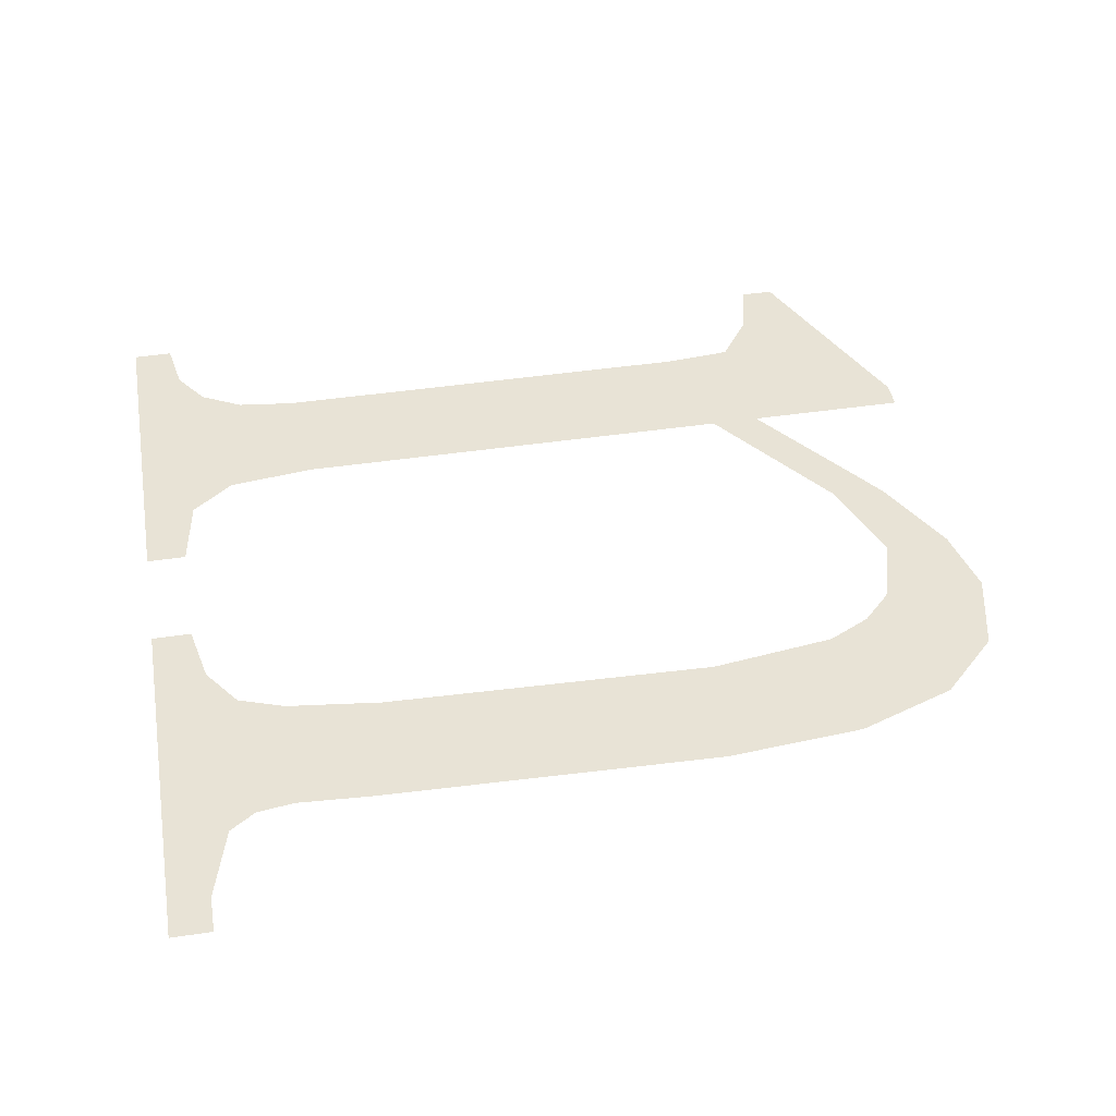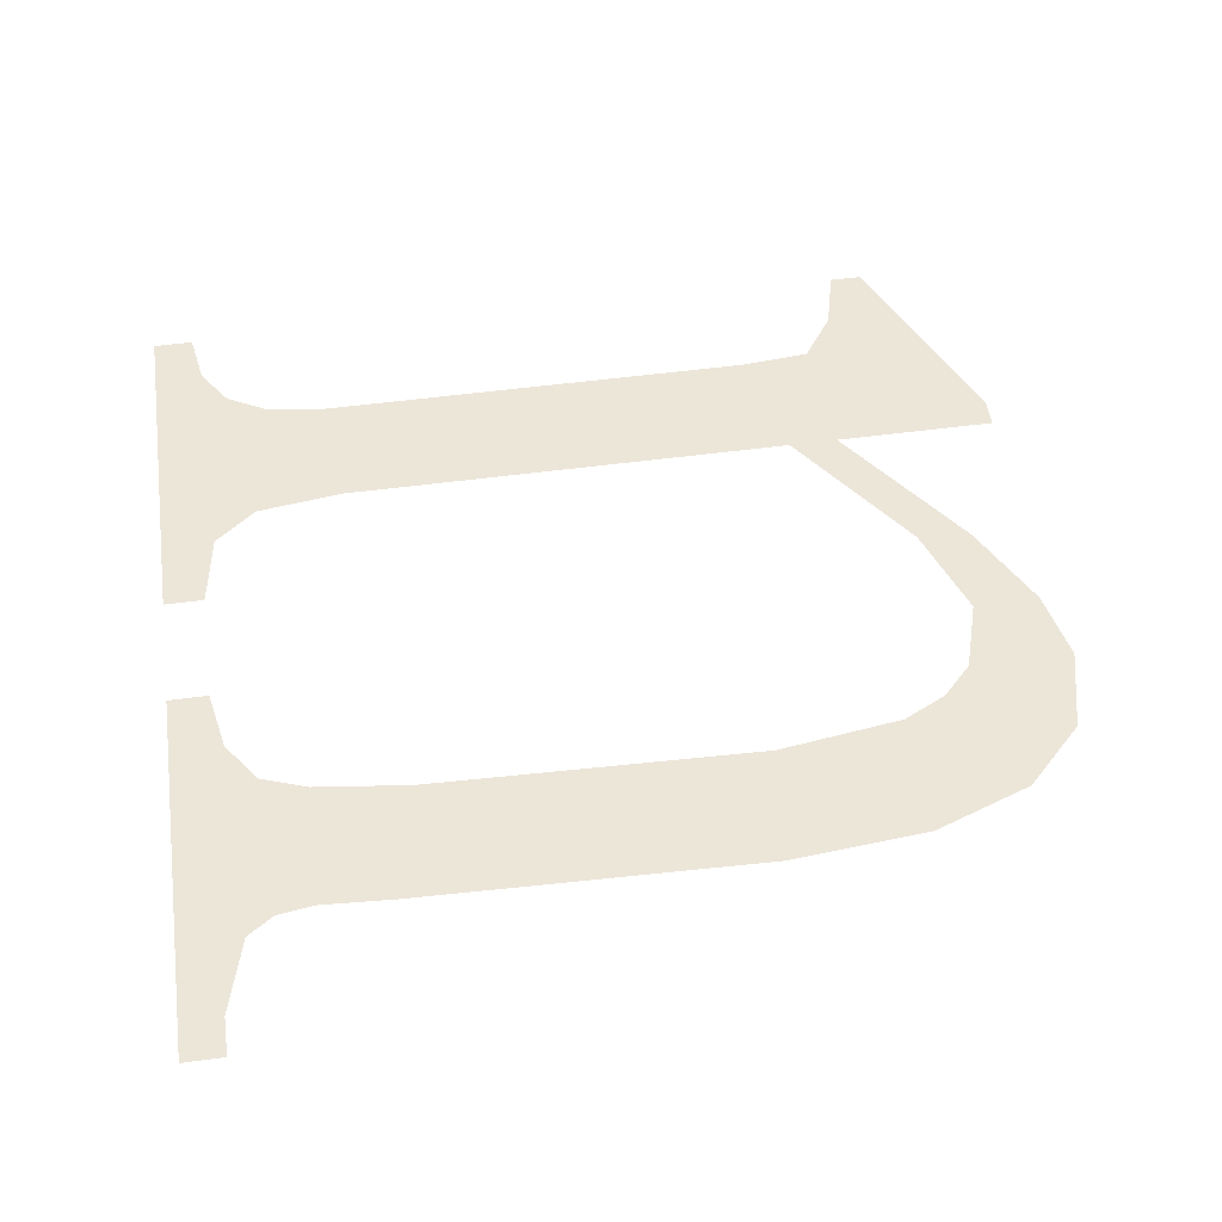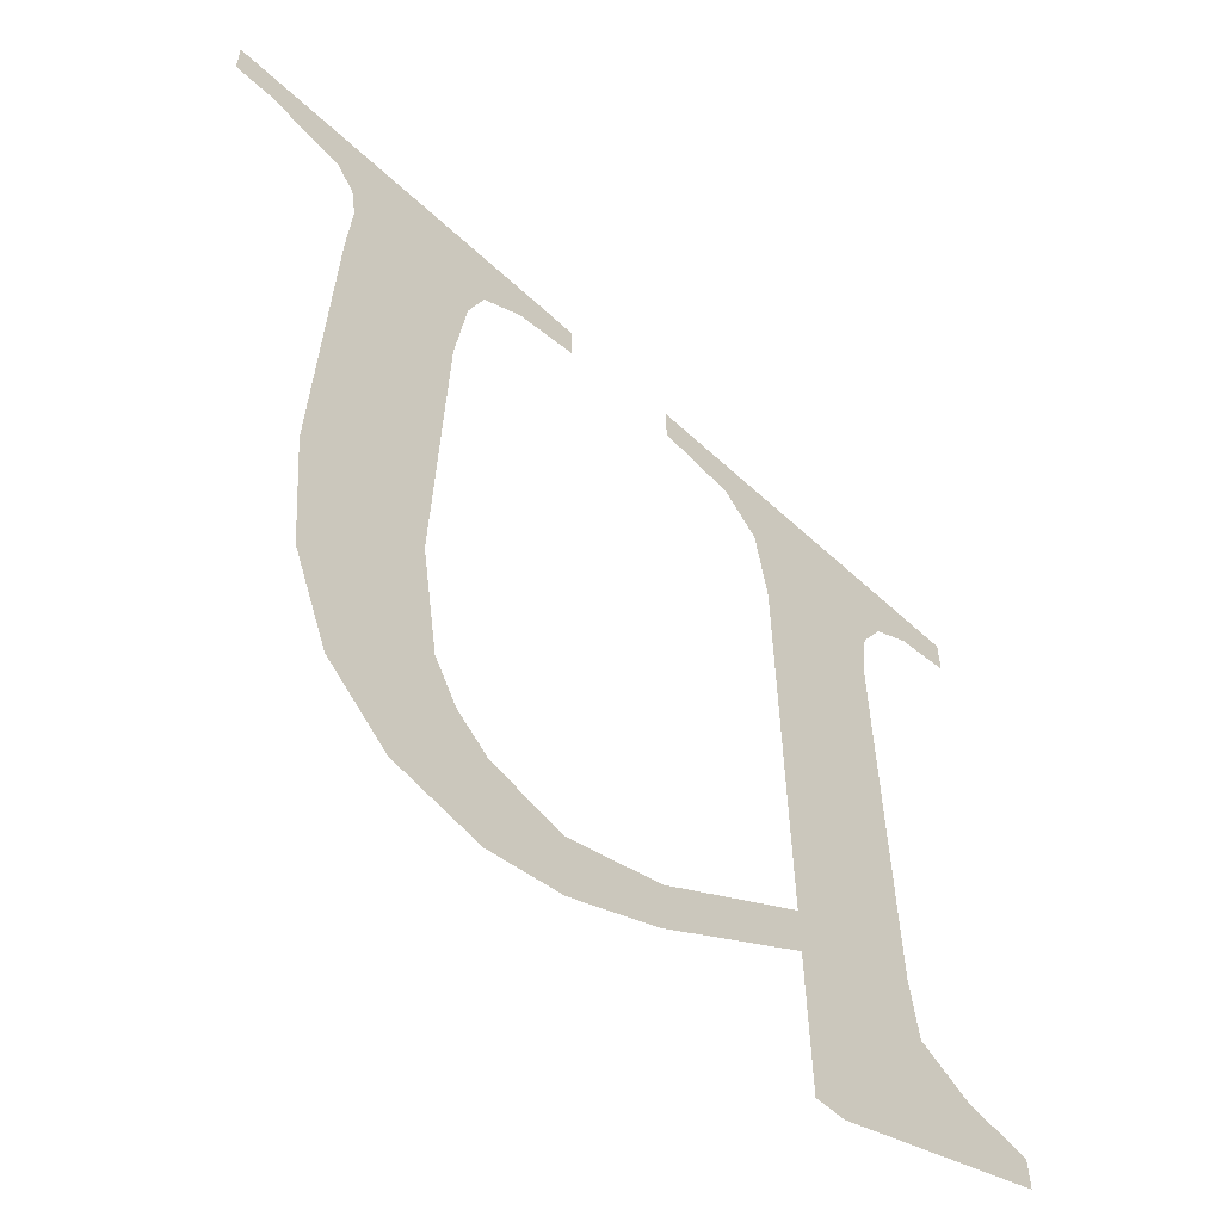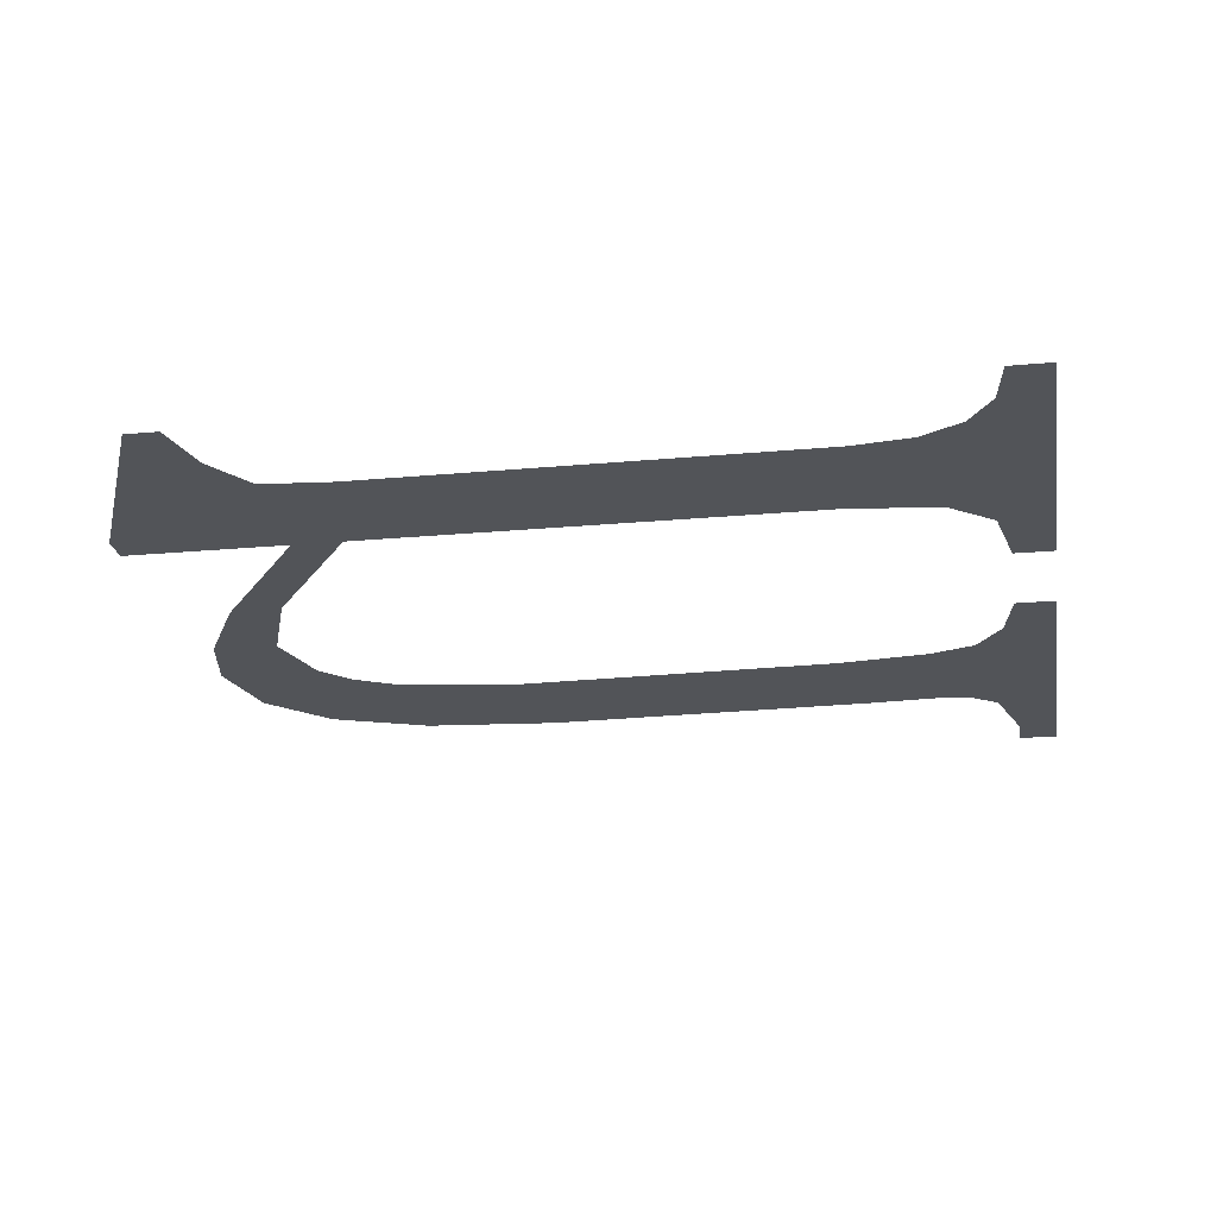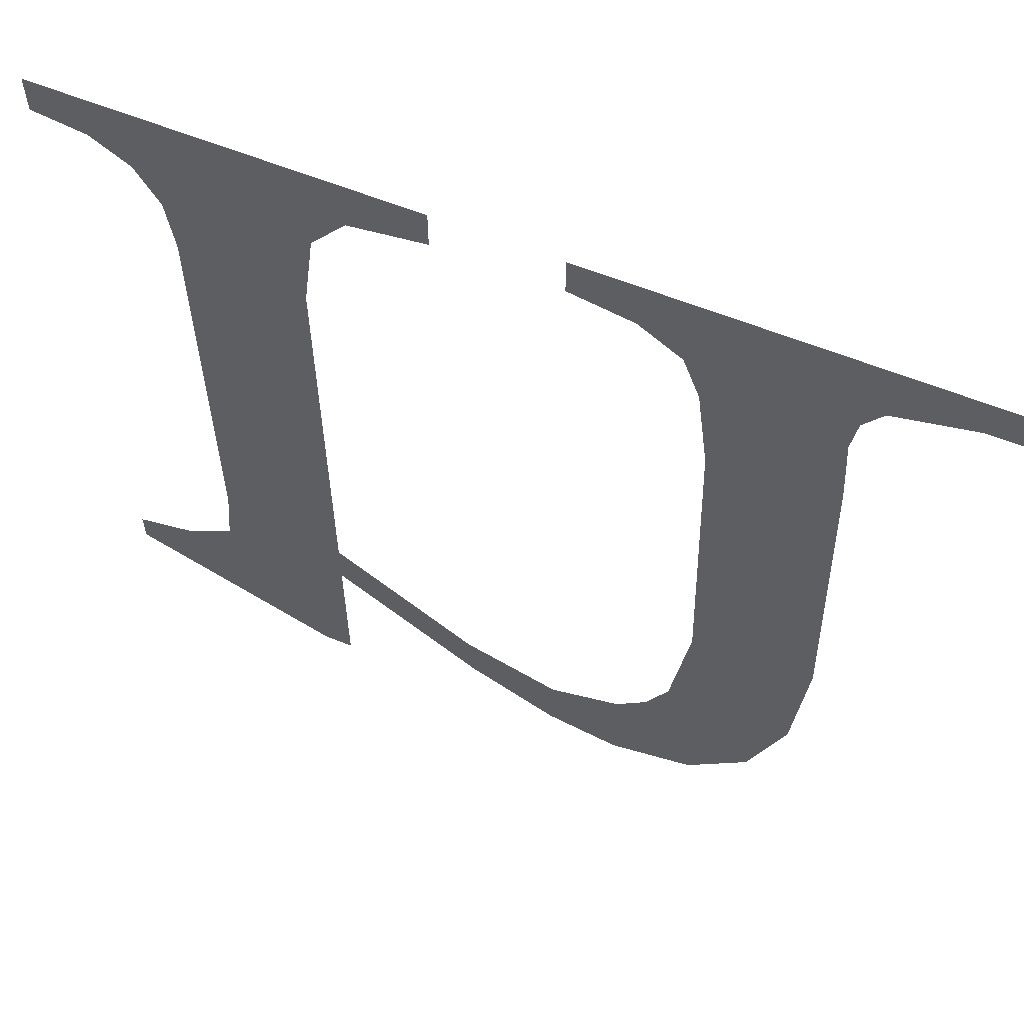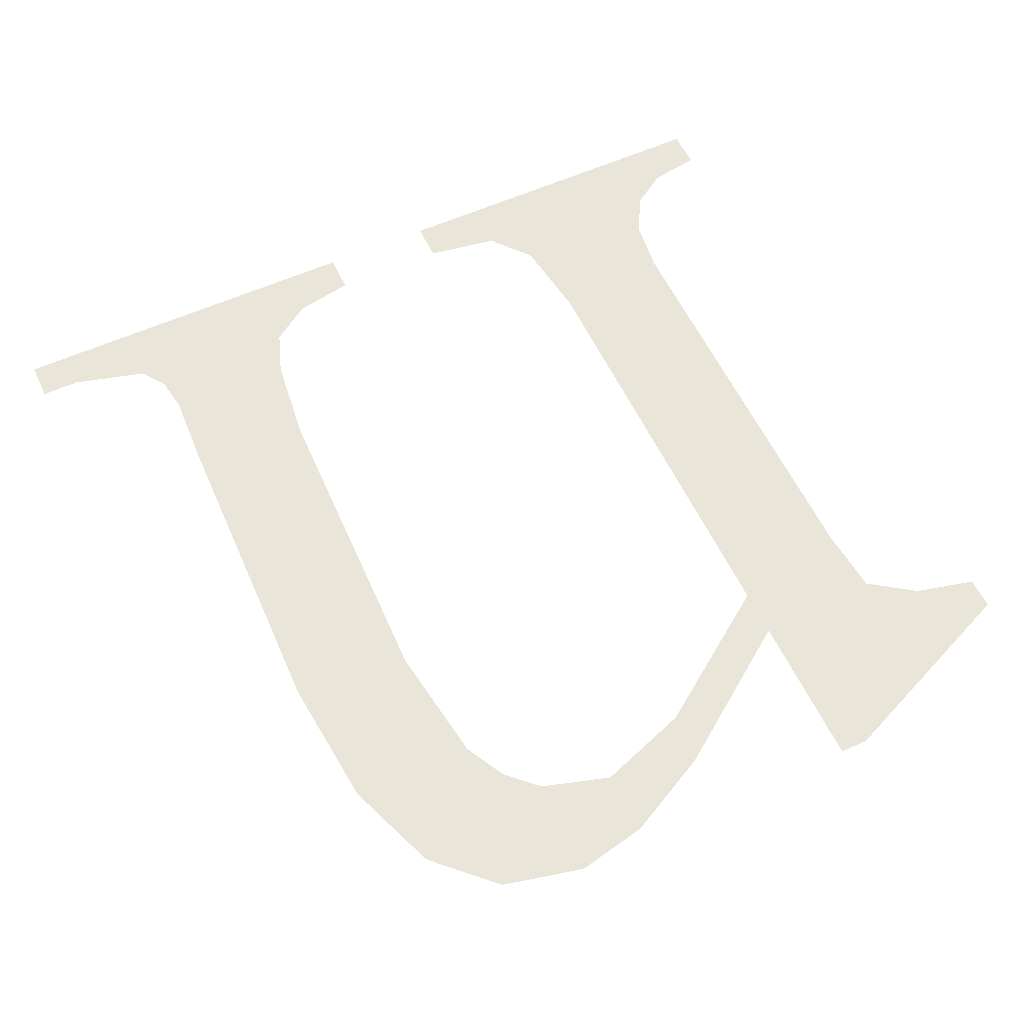
<metadata>
{"format":"obj","ext":"obj","renderer":"f3d","projection":"perspective","resolution":1024,"background":"white","views":[{"elev":42.0,"azim":80.1,"up":"+Y"},{"elev":49.9,"azim":81.8,"up":"+Y"},{"elev":-58.4,"azim":136.2,"up":"+Z"},{"elev":-22.8,"azim":-80.4,"up":"+Y"},{"elev":60.0,"azim":22.5,"up":"+Z"},{"elev":58.2,"azim":155.0,"up":"+Y"}]}
</metadata>
<code>
o mesh73/mesh73-geometry#mesh73-geometry
v 0.2368 -0.1308 0.143
v 0.2354 -0.1308 0.1439
v 0.2354 -0.1308 0.1436
v 0.2358 -0.1308 0.144
v 0.2361 -0.1308 0.1442
v 0.2362 -0.1308 0.1447
v 0.2362 -0.1308 0.1477
v 0.237 -0.1308 0.1476
v 0.2371 -0.1308 0.1482
v 0.237 -0.1308 0.143
v 0.2373 -0.1308 0.1485
v 0.237 -0.1308 0.1442
v 0.2361 -0.1308 0.1481
v 0.237 -0.1308 0.1445
v 0.2378 -0.1308 0.1489
v 0.238 -0.1308 0.1434
v 0.236 -0.1308 0.1484
v 0.2378 -0.1308 0.1486
v 0.238 -0.1308 0.1438
v 0.2357 -0.1308 0.1486
v 0.2387 -0.1308 0.1436
v 0.2353 -0.1308 0.1489
v 0.2386 -0.1308 0.1431
v 0.2353 -0.1308 0.1486
v 0.2391 -0.1308 0.143
v 0.2391 -0.1308 0.1437
v 0.2394 -0.1308 0.1439
v 0.2397 -0.1308 0.1432
v 0.2395 -0.1308 0.1442
v 0.2396 -0.1308 0.1451
v 0.2404 -0.1308 0.148
v 0.2404 -0.1308 0.1483
v 0.2401 -0.1308 0.1436
v 0.2396 -0.1308 0.1474
v 0.2404 -0.1308 0.1442
v 0.2405 -0.1308 0.1485
v 0.2404 -0.1308 0.1475
v 0.2395 -0.1308 0.148
v 0.2405 -0.1308 0.1452
v 0.2413 -0.1308 0.1489
v 0.2394 -0.1308 0.1483
v 0.2411 -0.1308 0.1486
v 0.2391 -0.1308 0.1485
v 0.2413 -0.1308 0.1486
v 0.2387 -0.1308 0.1489
v 0.2387 -0.1308 0.1486
f 1 2 3
f 2 1 4
f 3 2 1
f 4 1 2
f 4 1 5
f 5 1 4
f 5 1 6
f 6 1 5
f 6 1 7
f 7 1 6
f 8 7 1
f 1 7 8
f 9 7 8
f 8 7 9
f 8 1 10
f 10 1 8
f 11 7 9
f 9 7 11
f 8 10 12
f 12 10 8
f 11 13 7
f 7 13 11
f 8 12 14
f 14 12 8
f 15 13 11
f 11 13 15
f 16 14 12
f 12 14 16
f 15 17 13
f 13 17 15
f 15 11 18
f 18 11 15
f 14 16 19
f 19 16 14
f 15 20 17
f 17 20 15
f 19 16 21
f 21 16 19
f 22 20 15
f 15 20 22
f 21 16 23
f 23 16 21
f 20 22 24
f 24 22 20
f 21 23 25
f 25 23 21
f 21 25 26
f 26 25 21
f 26 25 27
f 27 25 26
f 27 25 28
f 28 25 27
f 27 28 29
f 29 28 27
f 29 28 30
f 30 28 29
f 31 30 28
f 28 30 31
f 32 30 31
f 31 30 32
f 31 28 33
f 33 28 31
f 32 34 30
f 30 34 32
f 35 31 33
f 33 31 35
f 36 34 32
f 32 34 36
f 31 35 37
f 37 35 31
f 36 38 34
f 34 38 36
f 37 35 39
f 39 35 37
f 40 38 36
f 36 38 40
f 40 41 38
f 38 41 40
f 40 36 42
f 42 36 40
f 40 43 41
f 41 43 40
f 40 42 44
f 44 42 40
f 45 43 40
f 40 43 45
f 43 45 46
f 46 45 43

</code>
